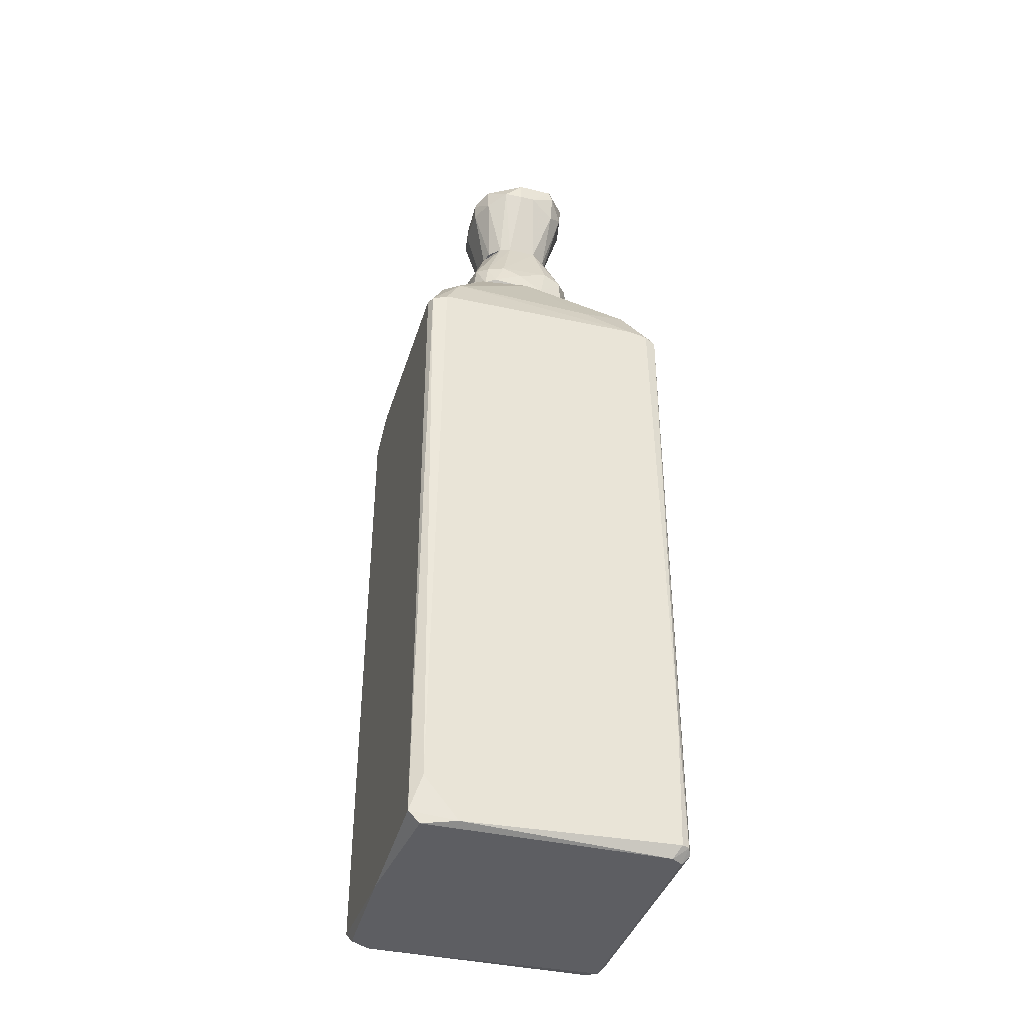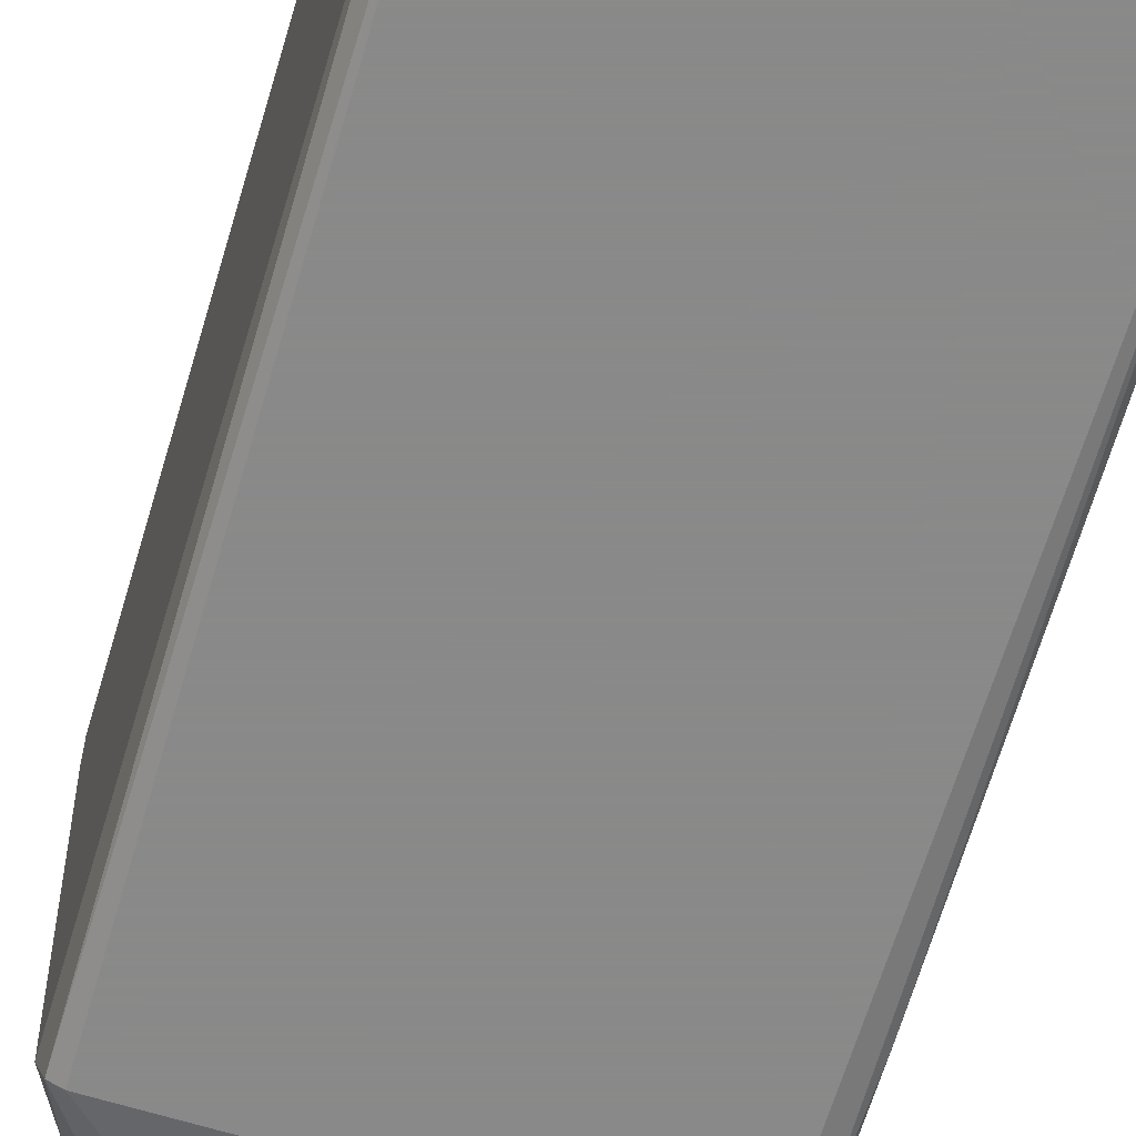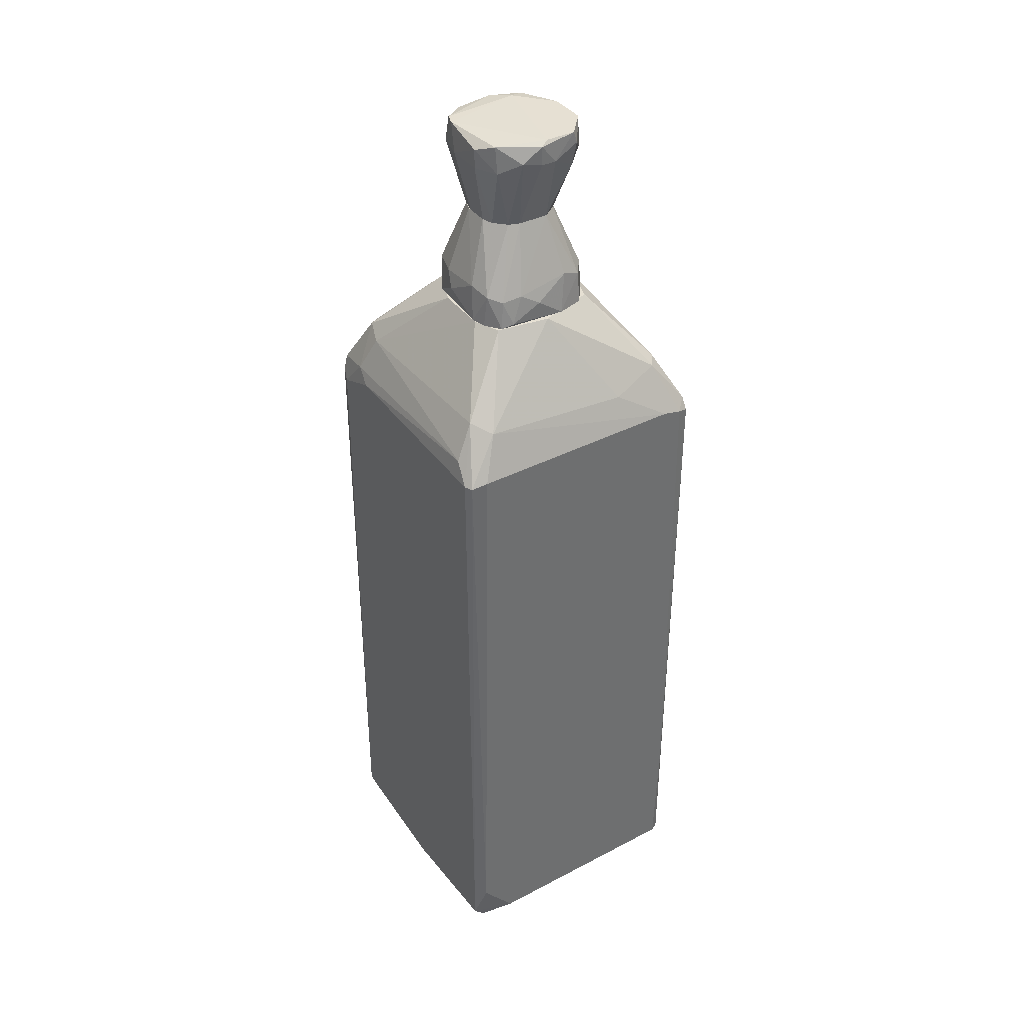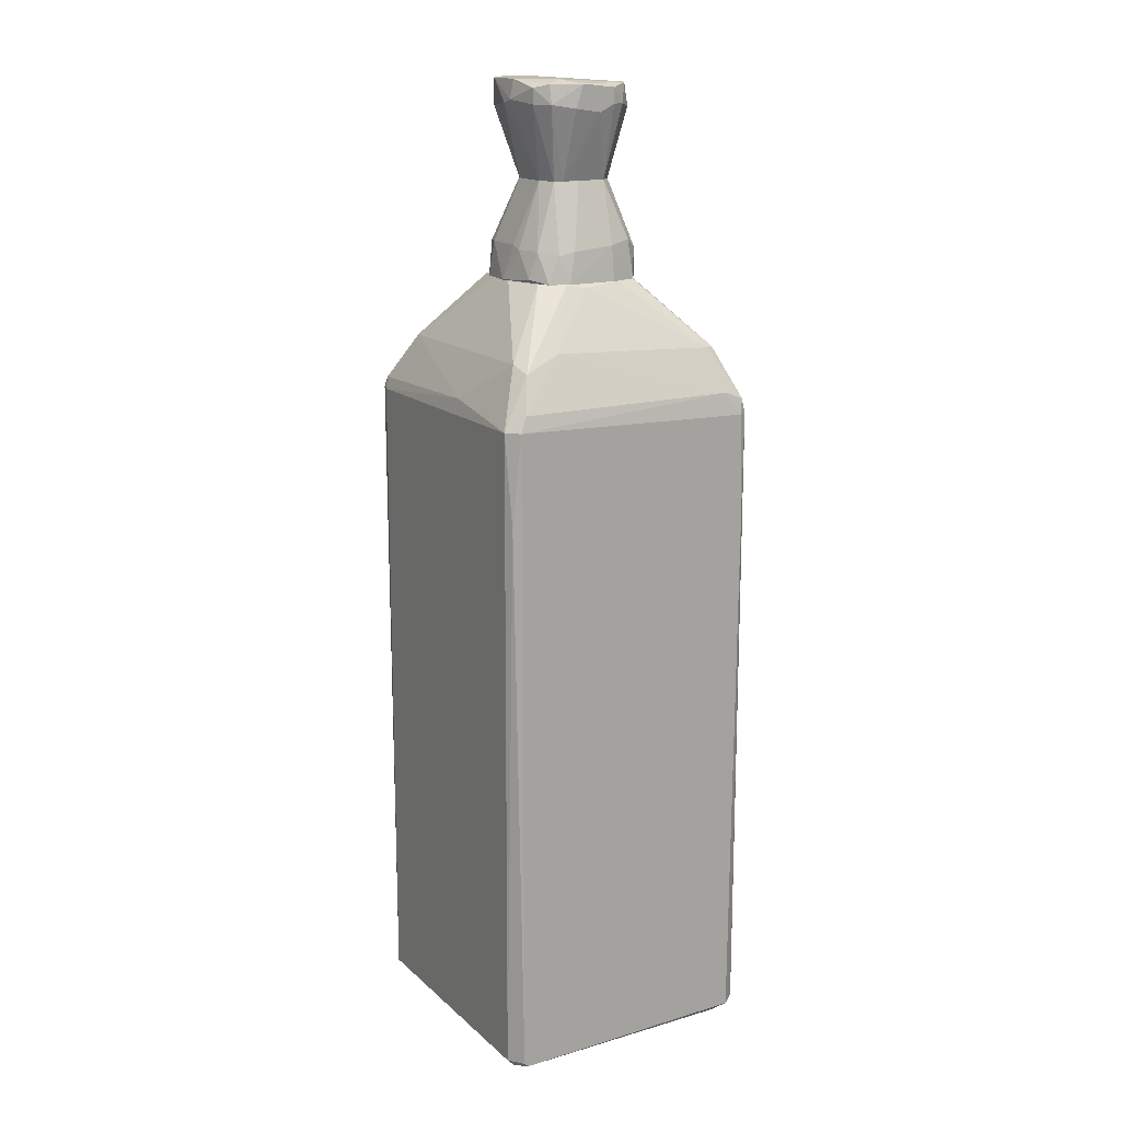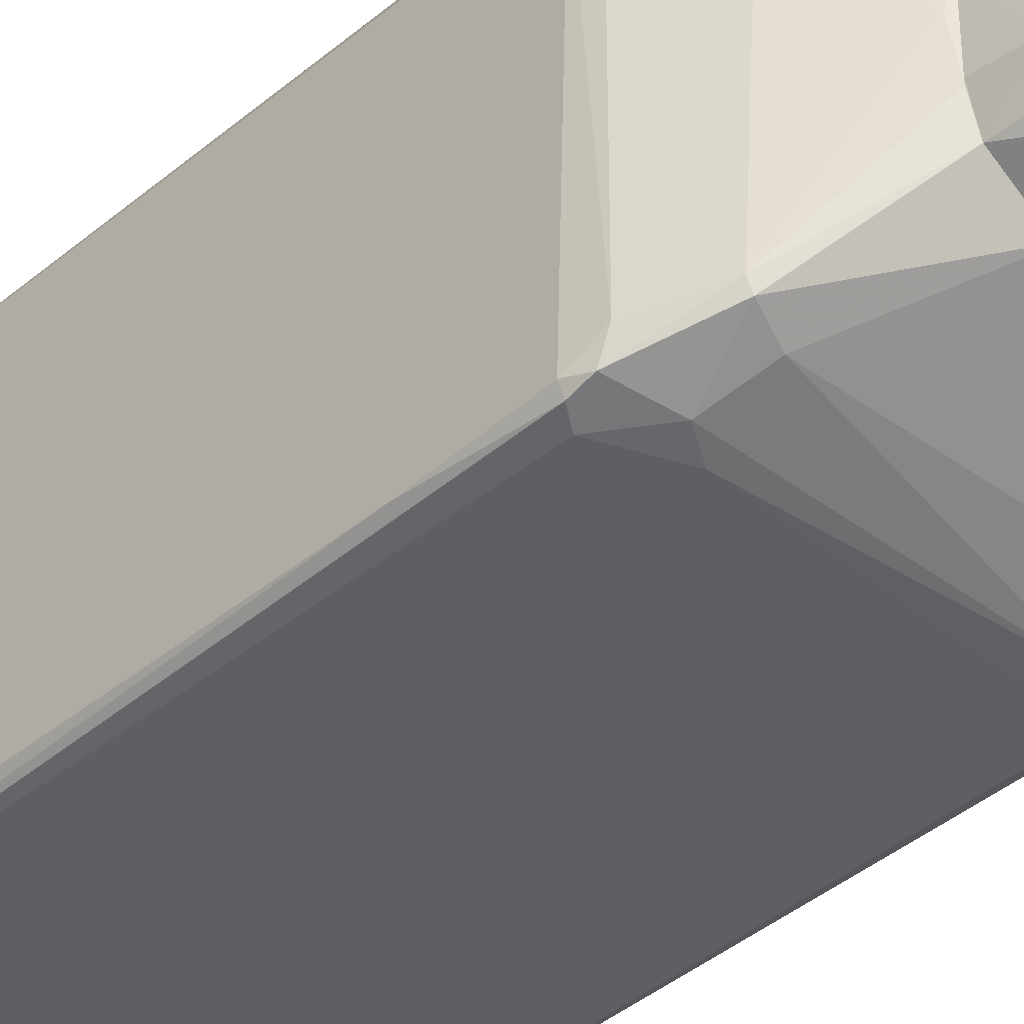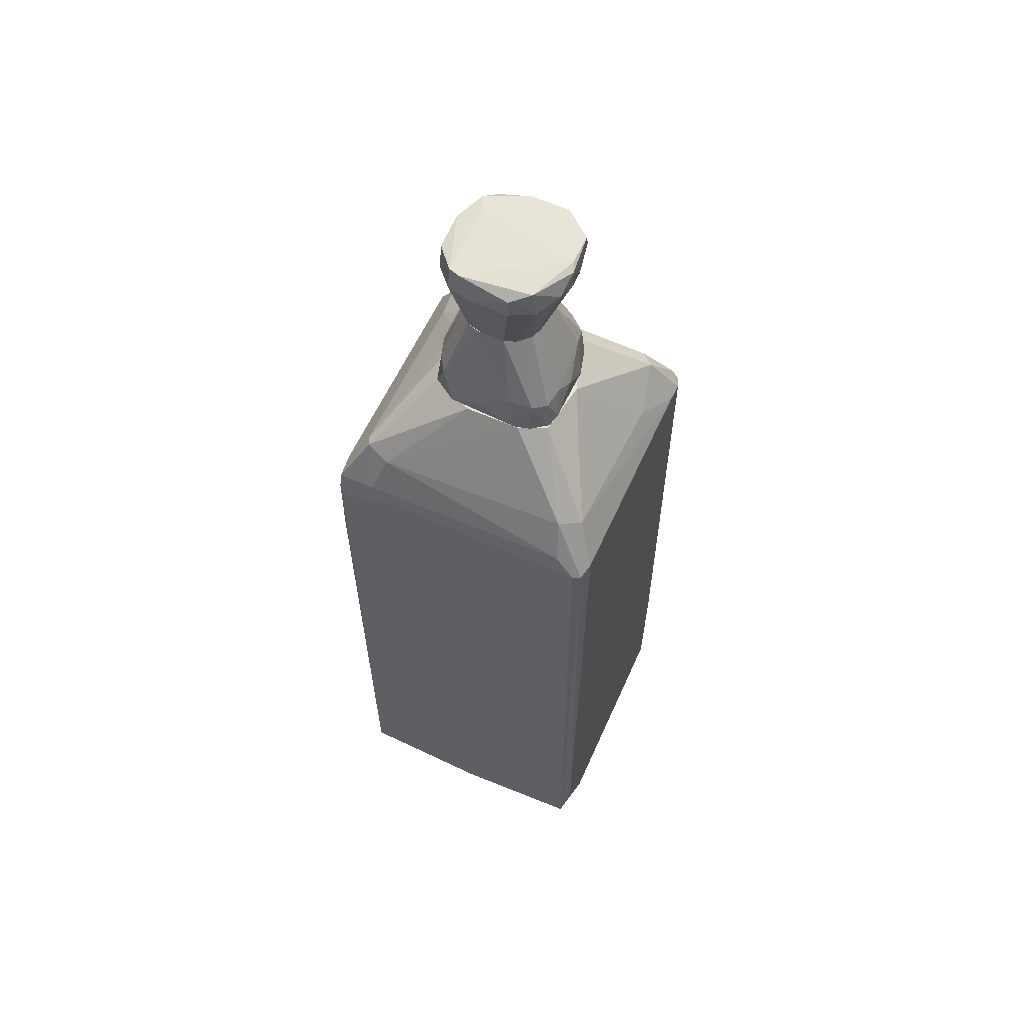
<metadata>
{"format":"obj","ext":"obj","renderer":"f3d","projection":"perspective","resolution":1024,"background":"white","views":[{"elev":-38.8,"azim":-106.2,"up":"+Y"},{"elev":-63.3,"azim":-16.2,"up":"+Z"},{"elev":38.3,"azim":-122.1,"up":"+Y"},{"elev":16.0,"azim":59.5,"up":"+Y"},{"elev":-40.4,"azim":135.9,"up":"+Z"},{"elev":60.1,"azim":-155.6,"up":"+Y"}]}
</metadata>
<code>
o convex_0
v 0.1325 0.5476 0.02612
v -0.2607 -0.9034 -0.1667
v -0.2464 -0.9105 -0.2311
v 0.2612 -0.9033 0.2263
v -0.2535 0.3259 0.2478
v 0.2469 -0.8891 -0.2526
v -0.2392 0.3259 -0.2526
v -0.2535 -0.8891 0.2478
v 0.254 0.3402 -0.2382
v 0.2397 0.326 0.255
v -0.1176 0.5548 -0.1024
v -0.03186 0.5548 0.1262
v 0.2326 -0.8961 0.255
v -0.2607 0.333 -0.2168
v 0.2612 0.326 0.2335
v -0.2464 -0.8891 -0.2526
v 0.2612 -0.8961 -0.2311
v -0.2392 -0.8961 0.255
v -0.2607 0.333 0.2263
v 0.03239 0.5548 -0.1239
v 0.2326 0.2973 -0.2526
v -0.232 0.3259 0.255
v 0.2612 0.3117 -0.2311
v -0.132 0.5548 -0.002342
v 0.204 0.4332 -0.2025
v -0.232 -0.9105 0.2406
v 0.2254 -0.9106 -0.2454
v -0.2607 -0.8891 0.2335
v 0.2183 0.4188 0.1977
v -0.1891 0.4332 0.2049
v -0.1891 0.426 -0.2097
v 0.2326 -0.9106 0.2406
v 0.09675 0.5548 0.1048
v -0.2249 0.4118 -0.1811
v 0.1825 0.4332 0.2049
v 0.1111 0.5548 -0.08809
v -0.2607 -0.8247 -0.2311
v 0.1825 0.3546 -0.2454
v -0.09623 0.5548 0.1048
v -0.2106 0.426 0.1906
v -0.2535 0.3259 -0.2454
v 0.2111 0.4332 -0.1882
v 0.254 0.3544 -0.2025
v 0.05385 0.3546 0.2478
v 0.254 0.1543 0.2478
v 0.1611 0.419 -0.2168
v -0.2034 0.3617 -0.2454
v -0.06762 0.5548 -0.1239
v 0.254 0.3117 -0.2454
v -0.232 0.3975 0.09761
v 0.2612 -0.8961 0.2334
v 0.254 0.3544 0.2191
v 0.204 0.4474 0.1263
v -0.00326 -0.9106 -0.2526
v 0.2469 -0.9106 -0.2097
v 0.1254 0.5548 0.06189
v -0.2464 -0.9105 0.2192
v -0.2607 0.3402 0.1906
v 0.02524 0.5548 0.1262
v 0.1468 0.3332 -0.2526
v 0.1254 0.5548 -0.04522
v -0.2607 -0.6318 0.2406
v 0.2612 0.1545 -0.2383
v -0.2392 0.3474 0.2478
f 44 30 64
f 3 2 16
f 7 6 16
f 15 4 17
f 5 8 18
f 13 10 18
f 14 2 19
f 11 12 20
f 6 7 21
f 5 18 22
f 18 10 22
f 15 17 23
f 12 11 24
f 18 8 26
f 6 17 27
f 19 2 28
f 13 18 32
f 18 26 32
f 20 12 33
f 24 11 34
f 11 31 34
f 10 29 35
f 12 30 35
f 29 33 35
f 25 20 36
f 20 33 36
f 2 14 37
f 16 2 37
f 9 21 38
f 25 9 38
f 12 24 39
f 30 12 39
f 30 39 40
f 39 24 40
f 7 16 41
f 31 7 41
f 14 34 41
f 34 31 41
f 37 14 41
f 16 37 41
f 9 25 42
f 25 36 42
f 23 9 43
f 15 23 43
f 9 42 43
f 22 10 44
f 10 35 44
f 35 30 44
f 10 13 45
f 15 10 45
f 20 25 46
f 25 38 46
f 46 38 47
f 7 31 47
f 31 46 47
f 11 20 48
f 31 11 48
f 20 46 48
f 46 31 48
f 6 21 49
f 21 9 49
f 9 23 49
f 24 34 50
f 40 24 50
f 4 15 51
f 32 4 51
f 13 32 51
f 45 13 51
f 15 45 51
f 10 15 52
f 29 10 52
f 15 43 52
f 52 43 53
f 42 1 53
f 43 42 53
f 29 52 53
f 3 16 54
f 16 6 54
f 6 27 54
f 27 32 54
f 17 4 55
f 27 17 55
f 4 32 55
f 32 27 55
f 33 29 56
f 36 33 56
f 53 1 56
f 29 53 56
f 2 3 57
f 26 8 57
f 8 28 57
f 28 2 57
f 32 26 57
f 3 54 57
f 54 32 57
f 14 19 58
f 34 14 58
f 19 40 58
f 50 34 58
f 40 50 58
f 33 12 59
f 12 35 59
f 35 33 59
f 21 7 60
f 38 21 60
f 47 38 60
f 7 47 60
f 1 42 61
f 42 36 61
f 56 1 61
f 36 56 61
f 8 5 62
f 5 19 62
f 28 8 62
f 19 28 62
f 17 6 63
f 23 17 63
f 6 49 63
f 49 23 63
f 19 5 64
f 5 22 64
f 30 40 64
f 40 19 64
f 22 44 64
o convex_1
v 0.0753 0.562 0.112
v -0.06047 0.5548 -0.1239
v -0.08905 0.5548 -0.1168
v -0.01756 0.7335 -0.07385
v -0.1034 0.612 0.08338
v 0.1111 0.5548 -0.08813
v 0.06815 0.7335 0.0548
v -0.0676 0.7335 0.03334
v -0.06047 0.5548 0.1191
v 0.05387 0.7335 -0.06668
v -0.1248 0.562 -0.07385
v 0.1254 0.5548 0.0548
v -0.03187 0.7335 0.06907
v 0.1182 0.6192 -0.0381
v 0.03957 0.612 -0.1168
v -0.06047 0.7335 -0.04525
v -0.1248 0.5548 0.03334
v 0.01812 0.6192 0.112
v -0.08905 0.612 -0.1096
v -0.1177 0.612 -0.0524
v 0.08246 0.7335 0.01189
v 0.1039 0.6263 -0.081
v -0.05332 0.6192 0.112
v 0.06815 0.5548 -0.1168
v 0.1111 0.5548 0.0905
v -0.1105 0.6263 0.04764
v 0.1182 0.612 0.04049
v -0.04617 0.6192 -0.1168
v 0.03957 0.7335 0.06907
v 0.0753 0.7335 -0.04525
v 0.08958 0.612 -0.1024
v 0.003816 0.5548 0.1263
v 0.08246 0.612 0.09768
v -0.1105 0.5548 0.08338
v 0.1254 0.5548 -0.0381
v -0.1105 0.6049 -0.08813
v 0.03242 0.7335 -0.07385
v -0.07477 0.6192 0.1048
v 0.01812 0.5834 -0.1239
v -0.1248 0.5906 -0.01664
v -0.1177 0.5548 -0.09528
v 0.1111 0.6049 0.06907
v -0.0676 0.7335 -0.0238
v -0.04617 0.7335 0.06195
v 0.03957 0.612 0.112
f 97 93 109
f 67 66 70
f 71 68 72
f 67 70 73
f 68 71 74
f 73 70 76
f 71 72 77
f 72 68 80
f 67 73 81
f 66 67 83
f 80 68 83
f 74 71 85
f 78 70 86
f 82 77 87
f 70 66 88
f 73 76 89
f 69 72 90
f 81 69 90
f 72 84 90
f 76 78 91
f 85 71 91
f 78 85 91
f 66 83 92
f 83 68 92
f 71 77 93
f 77 82 93
f 74 85 94
f 85 78 94
f 78 86 94
f 86 74 94
f 86 70 95
f 74 86 95
f 70 88 95
f 88 79 95
f 87 73 96
f 82 87 96
f 89 65 96
f 73 89 96
f 65 89 97
f 71 93 97
f 69 81 98
f 81 73 98
f 76 70 99
f 70 78 99
f 78 76 99
f 80 83 100
f 75 84 100
f 68 74 101
f 79 92 101
f 92 68 101
f 74 95 101
f 95 79 101
f 73 87 102
f 87 77 102
f 69 98 102
f 98 73 102
f 88 66 103
f 79 88 103
f 66 92 103
f 92 79 103
f 75 81 104
f 84 75 104
f 81 90 104
f 90 84 104
f 67 81 105
f 81 75 105
f 83 67 105
f 75 100 105
f 100 83 105
f 89 76 106
f 76 91 106
f 91 71 106
f 97 89 106
f 71 97 106
f 72 80 107
f 84 72 107
f 80 100 107
f 100 84 107
f 72 69 108
f 77 72 108
f 69 102 108
f 102 77 108
f 93 82 109
f 96 65 109
f 82 96 109
f 65 97 109
o convex_2
v 0.01098 0.8765 0.112
v -0.03905 0.855 -0.1025
v -0.03905 0.8908 -0.1025
v 0.1111 0.8979 -0.04526
v 0.07528 0.7335 0.04049
v -0.06764 0.7335 0.03335
v -0.1105 0.9122 0.06194
v 0.05388 0.7335 -0.06672
v 0.08962 0.9051 0.07624
v -0.06047 0.7335 -0.04526
v -0.1105 0.8765 -0.04526
v 0.07528 0.9051 -0.08815
v -0.0319 0.7335 0.06908
v -0.06047 0.9122 0.1048
v -0.07478 0.9051 -0.08101
v -0.07478 0.8622 0.09767
v 0.03957 0.7335 0.06908
v 0.09676 0.8693 0.07624
v 0.07528 0.8622 -0.09531
v 0.07528 0.7335 -0.04526
v 0.1111 0.8622 0.03335
v -0.01759 0.7335 -0.07386
v -0.1177 0.8693 0.01905
v 0.07528 0.9122 0.04764
v -0.0819 0.855 -0.08101
v -0.1105 0.9122 0.004759
v -0.09623 0.8407 0.06908
v 0.06816 0.8693 0.09767
v 0.03243 0.855 -0.1025
v 0.1111 0.8693 -0.04526
v 0.01098 0.9122 0.1048
v 0.1111 0.9051 0.01905
v -0.06764 0.7335 -0.02383
v -0.01045 0.8693 0.112
v 0.1039 0.8693 -0.06672
v 0.06816 0.7335 0.05478
v 0.05388 0.9051 -0.09531
v -0.1177 0.9051 -0.009536
v -0.03905 0.7335 -0.06672
v 0.1111 0.855 -0.01667
v -0.1105 0.8908 0.06908
v 0.06816 0.8979 0.09767
v -0.1177 0.8693 -0.009536
v -0.04619 0.7335 0.06194
v 0.02528 0.7335 -0.07386
f 131 138 154
f 114 115 117
f 117 115 119
f 115 114 122
f 122 114 126
f 114 117 129
f 117 128 129
f 127 114 130
f 117 119 131
f 116 123 133
f 112 111 134
f 119 120 134
f 124 112 134
f 120 124 134
f 116 133 135
f 132 115 136
f 110 126 137
f 111 112 138
f 131 111 138
f 113 130 139
f 123 110 140
f 118 133 140
f 133 123 140
f 113 121 141
f 118 127 141
f 130 113 141
f 127 130 141
f 133 118 141
f 121 133 141
f 119 115 142
f 120 119 142
f 115 132 142
f 110 123 143
f 125 122 143
f 123 125 143
f 126 110 143
f 122 126 143
f 121 113 144
f 128 121 144
f 129 128 144
f 113 139 144
f 139 129 144
f 126 114 145
f 114 127 145
f 137 126 145
f 127 137 145
f 112 124 146
f 121 128 146
f 133 121 146
f 124 135 146
f 135 133 146
f 138 112 146
f 128 138 146
f 124 120 147
f 132 116 147
f 135 124 147
f 116 135 147
f 111 131 148
f 131 119 148
f 134 111 148
f 119 134 148
f 114 129 149
f 130 114 149
f 129 139 149
f 139 130 149
f 123 116 150
f 125 123 150
f 116 132 150
f 136 125 150
f 132 136 150
f 127 118 151
f 110 137 151
f 137 127 151
f 140 110 151
f 118 140 151
f 120 142 152
f 142 132 152
f 147 120 152
f 132 147 152
f 115 122 153
f 122 125 153
f 136 115 153
f 125 136 153
f 128 117 154
f 117 131 154
f 138 128 154

</code>
